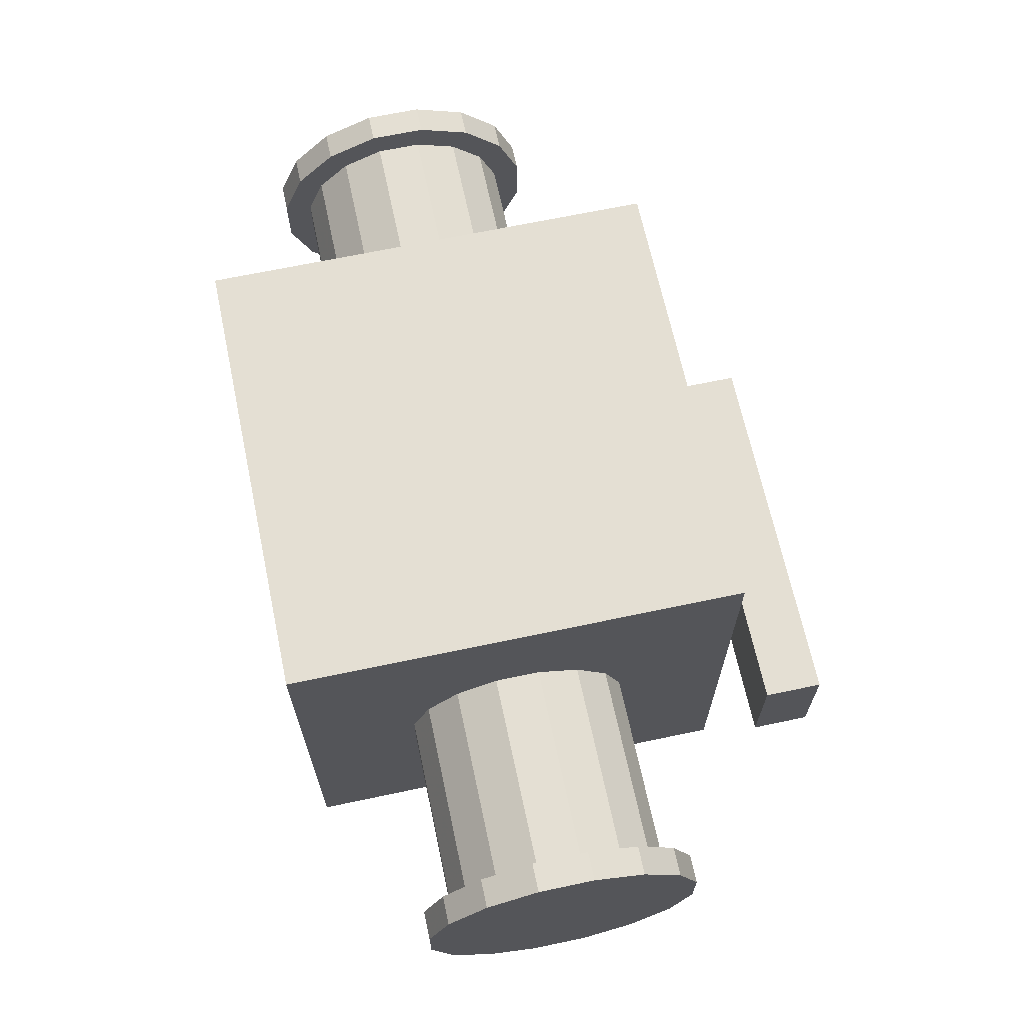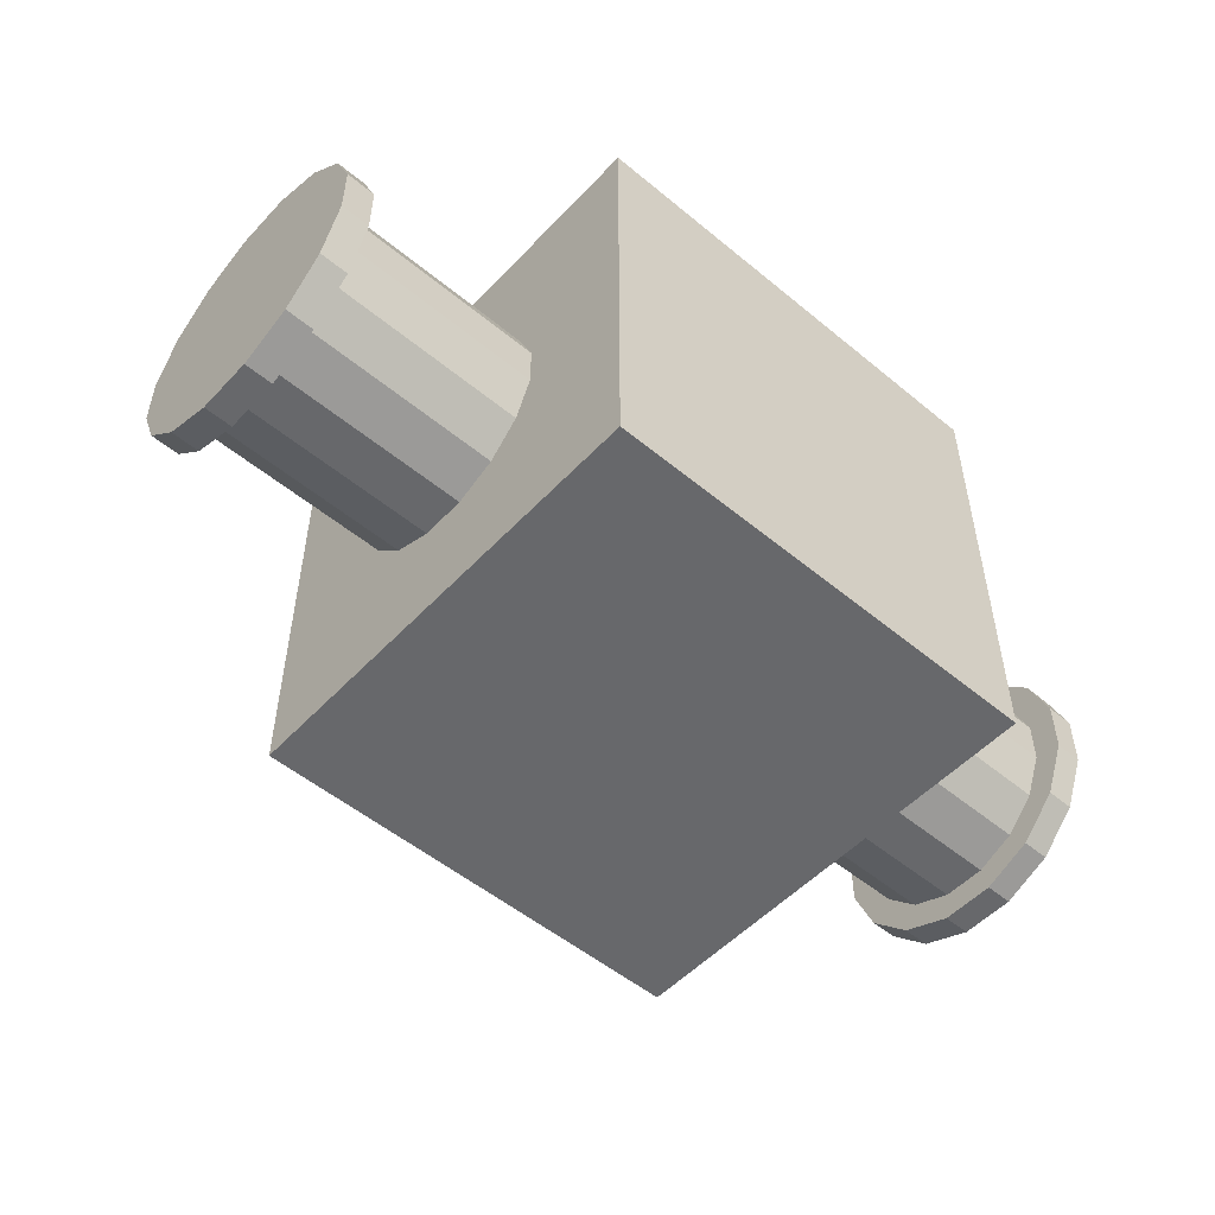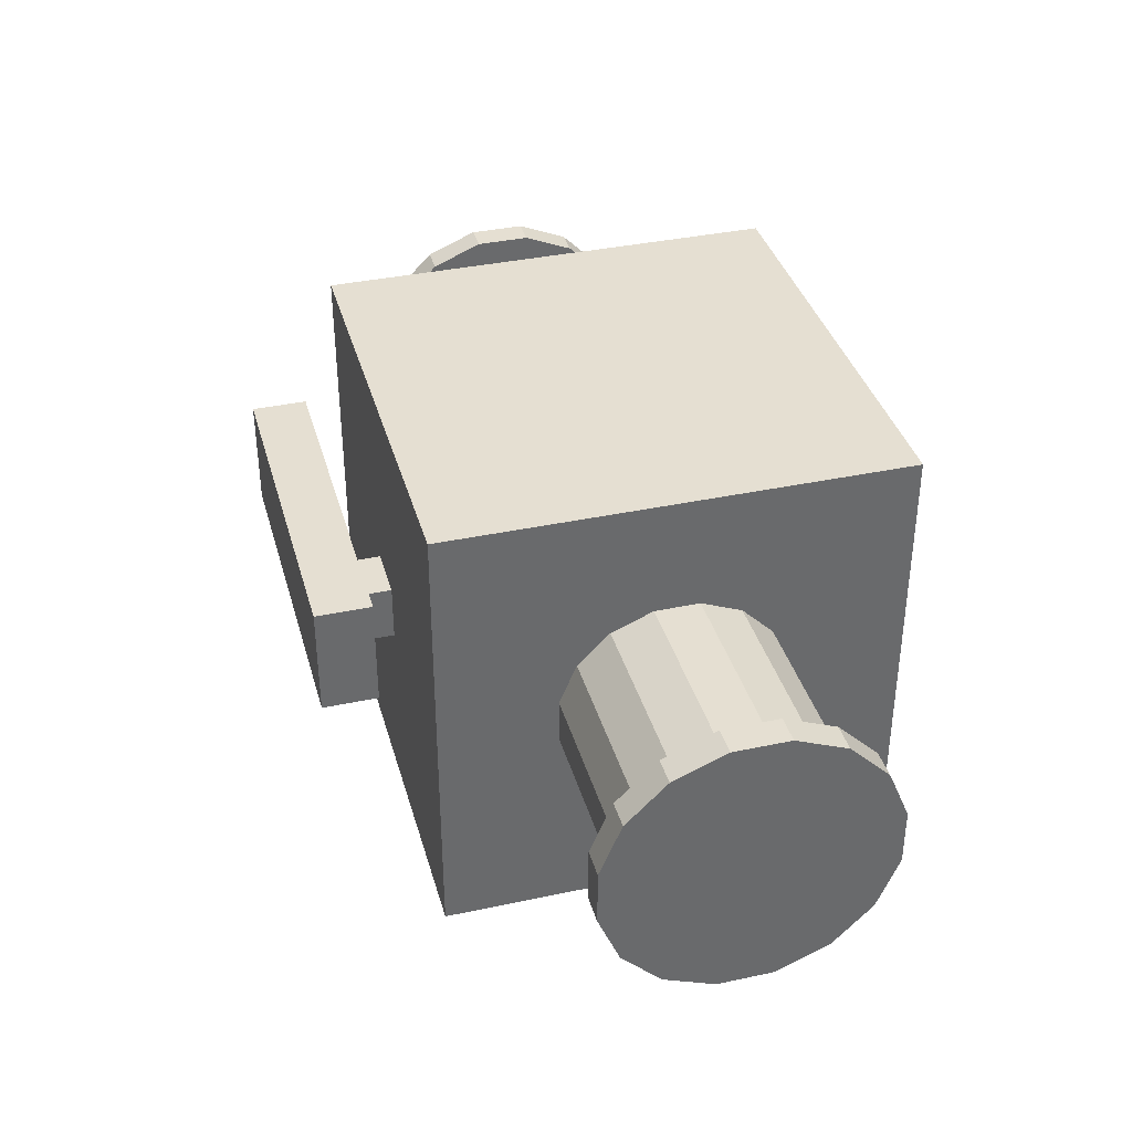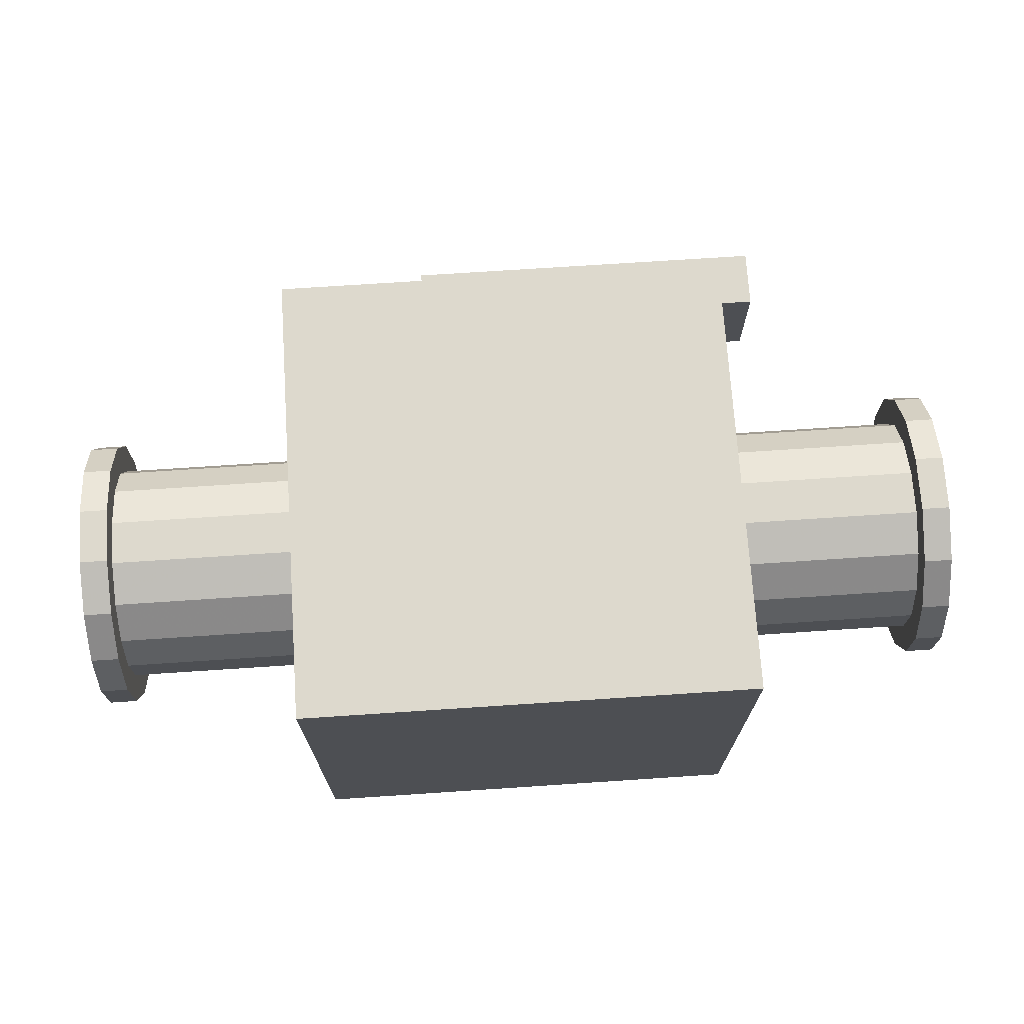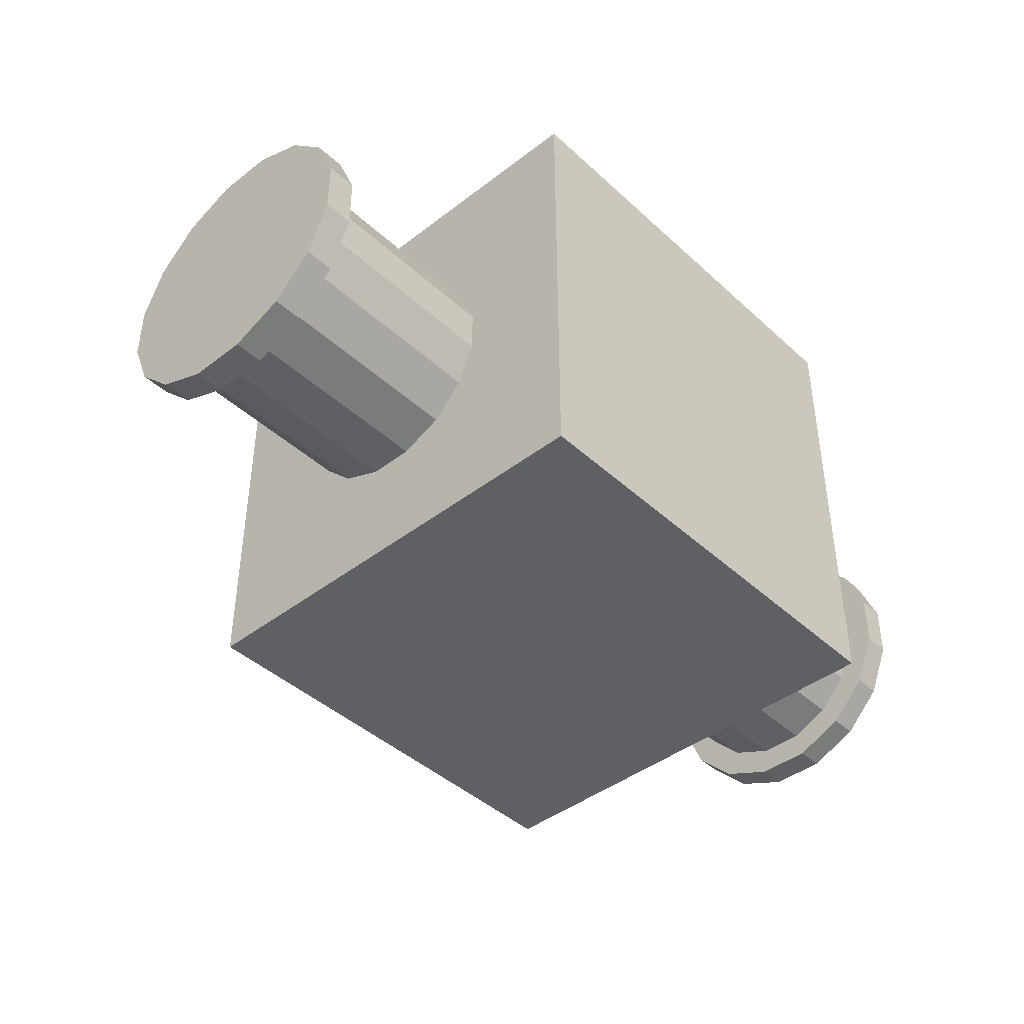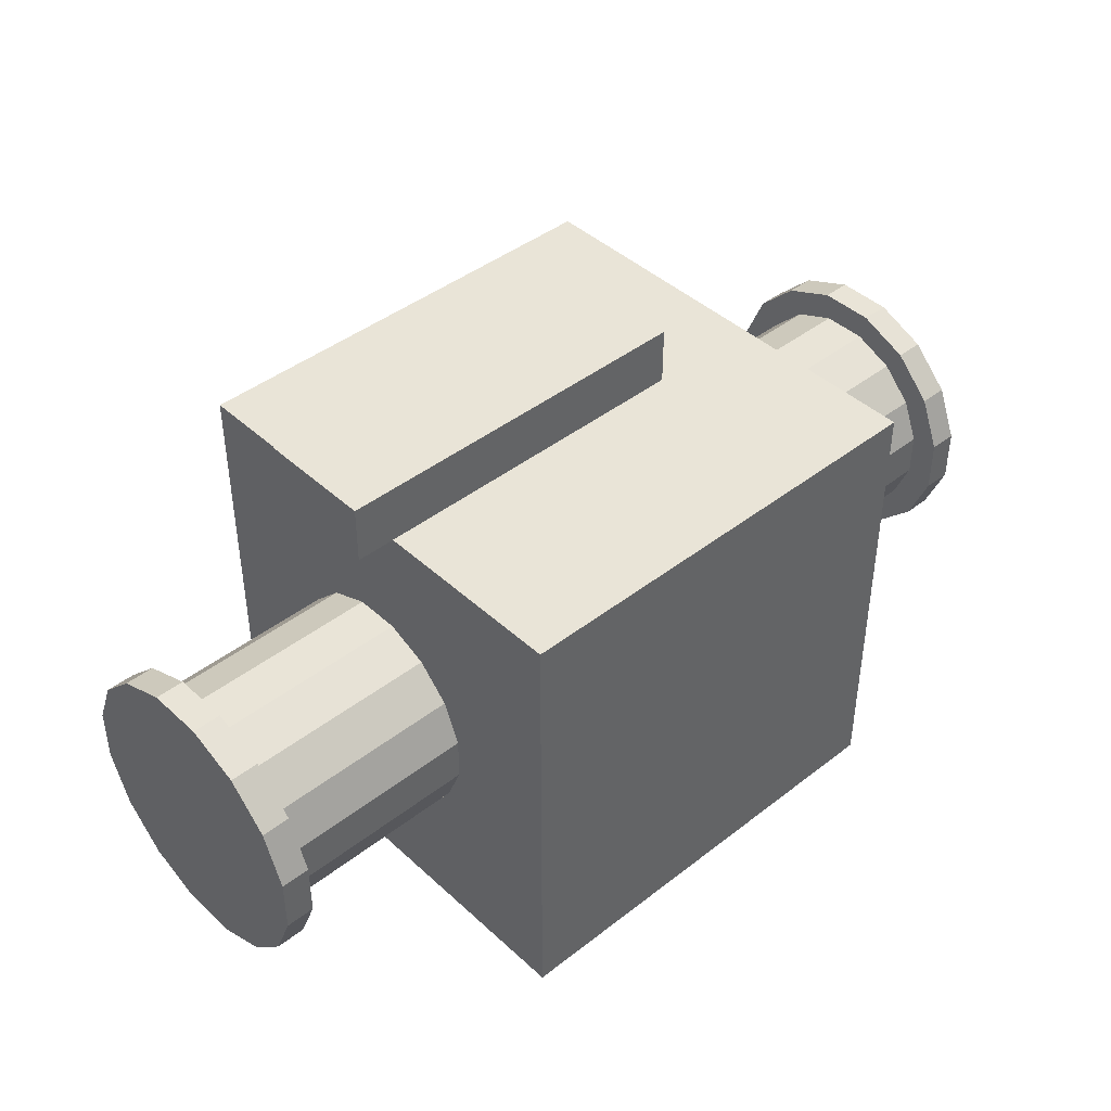
<metadata>
{"format":"obj","ext":"obj","renderer":"f3d","projection":"perspective","resolution":1024,"background":"white","views":[{"elev":66.7,"azim":78.0,"up":"+Z"},{"elev":-52.4,"azim":-41.7,"up":"+Z"},{"elev":37.3,"azim":-105.3,"up":"+Z"},{"elev":72.0,"azim":-3.8,"up":"+Z"},{"elev":-42.6,"azim":-47.4,"up":"+Z"},{"elev":43.0,"azim":137.3,"up":"+Y"}]}
</metadata>
<code>
o Cube.003
v 0.3125 0.2812 0.0625
v -0.09375 0.2812 0.0625
v -0.09375 0.2812 -0.0625
v 0.3125 0.2812 -0.0625
v 0.3125 0.3438 0.0625
v -0.09375 0.3438 0.0625
v -0.09375 0.3438 -0.0625
v 0.3125 0.3438 -0.0625
v 0.03125 0.25 -0.03125
v 0.03125 0.25 0.03125
v -0.03125 0.25 0.03125
v -0.03125 0.25 -0.03125
v 0.03125 0.2812 -0.03125
v 0.03125 0.2812 0.03125
v -0.03125 0.2812 0.03125
v -0.03125 0.2812 -0.03125
v 0.25 -0.25 -0.25
v 0.25 -0.25 0.25
v -0.25 -0.25 0.25
v -0.25 -0.25 -0.25
v 0.25 0.25 -0.25
v 0.25 0.25 0.25
v -0.25 0.25 0.25
v -0.25 0.25 -0.25
v -0.4688 -0.1532 -0.03048
v -0.5 -0.1532 -0.03048
v -0.4688 -0.1532 0.03048
v -0.5 -0.1532 0.03048
v -0.4688 -0.1299 0.08681
v -0.5 -0.1299 0.08681
v -0.4688 -0.08681 0.1299
v -0.5 -0.08681 0.1299
v -0.4688 -0.03048 0.1532
v -0.5 -0.03048 0.1532
v -0.4688 0.03048 0.1532
v -0.5 0.03048 0.1532
v -0.4688 0.08681 0.1299
v -0.5 0.08681 0.1299
v -0.4688 0.1299 0.08681
v -0.5 0.1299 0.08681
v -0.4688 0.1532 0.03048
v -0.5 0.1532 0.03048
v -0.4688 0.1532 -0.03048
v -0.5 0.1532 -0.03048
v -0.4688 0.1299 -0.08681
v -0.5 0.1299 -0.08681
v -0.4688 0.08681 -0.1299
v -0.5 0.08681 -0.1299
v -0.4688 0.03048 -0.1532
v -0.5 0.03048 -0.1532
v -0.4688 -0.03048 -0.1532
v -0.5 -0.03048 -0.1532
v -0.4688 -0.08681 -0.1299
v -0.5 -0.08681 -0.1299
v -0.4688 -0.1299 -0.08681
v -0.5 -0.1299 -0.08681
v -0.4688 -0.1226 -0.02439
v -0.4688 -0.1226 0.02439
v -0.4688 -0.1039 0.06945
v -0.4688 -0.06945 0.1039
v -0.4688 -0.02439 0.1226
v -0.4688 0.02439 0.1226
v -0.4688 0.06945 0.1039
v -0.4688 0.1039 0.06945
v -0.4688 0.1226 0.02439
v -0.4688 0.1226 -0.02439
v -0.4688 0.1039 -0.06945
v -0.4688 0.06945 -0.1039
v -0.4688 0.02439 -0.1226
v -0.4688 -0.02439 -0.1226
v -0.4688 -0.06945 -0.1039
v -0.4688 -0.1039 -0.06945
v -0.4688 -0 -0
v -0.5 -0 -0
v 0.4688 -0.06945 0.1039
v 0.4688 -0.1039 0.06945
v 0.4688 -0.1226 0.02439
v 0.4688 -0.1226 -0.02439
v 0.5 -0.1299 -0.08681
v 0.4688 -0.1299 -0.08681
v 0.5 -0.08681 -0.1299
v 0.4688 -0.08681 -0.1299
v 0.5 -0.03048 -0.1532
v 0.4688 -0.03048 -0.1532
v 0.5 0.03048 -0.1532
v 0.4688 0.03048 -0.1532
v 0.5 0.08681 -0.1299
v 0.4688 0.08681 -0.1299
v 0.5 0.1299 -0.08681
v 0.4688 0.1299 -0.08681
v 0.5 0.1532 -0.03048
v 0.4688 0.1532 -0.03048
v 0.5 0.1532 0.03048
v 0.4688 0.1532 0.03048
v 0.5 0.1299 0.08681
v 0.4688 0.1299 0.08681
v 0.5 0.08681 0.1299
v 0.4688 0.08681 0.1299
v 0.5 0.03048 0.1532
v 0.4688 0.03048 0.1532
v 0.5 -0.03048 0.1532
v 0.4688 -0.03048 0.1532
v 0.5 -0.08681 0.1299
v 0.4688 -0.08681 0.1299
v 0.5 -0.1299 0.08681
v 0.4688 -0.1299 0.08681
v 0.5 -0.1532 0.03048
v 0.4688 -0.1532 0.03048
v 0.5 -0.1532 -0.03048
v 0.4688 -0.1532 -0.03048
v 0.4688 -0.02439 0.1226
v 0.4688 0.02439 0.1226
v 0.4688 0.06945 0.1039
v 0.4688 0.1039 0.06945
v 0.4688 0.1226 0.02439
v 0.4688 0.1226 -0.02439
v 0.4688 0.1039 -0.06945
v 0.4688 0.06945 -0.1039
v 0.4688 0.02439 -0.1226
v 0.4688 -0.02439 -0.1226
v 0.4688 -0.06945 -0.1039
v 0.4688 -0.1039 -0.06945
v 0.4688 0 0
v 0.5 0 0
f 5 6 2 1
f 6 7 3 2
f 7 8 4 3
f 8 5 1 4
f 1 2 3 4
f 8 7 6 5
f 13 14 10 9
f 14 15 11 10
f 15 16 12 11
f 16 13 9 12
f 21 22 18 17
f 22 23 19 18
f 23 24 20 19
f 24 21 17 20
f 17 18 19 20
f 24 23 22 21
f 25 27 28 26
f 27 29 30 28
f 29 31 32 30
f 31 33 34 32
f 33 35 36 34
f 35 37 38 36
f 37 39 40 38
f 39 41 42 40
f 41 43 44 42
f 43 45 46 44
f 45 47 48 46
f 47 49 50 48
f 49 51 52 50
f 51 53 54 52
f 55 25 26 56
f 53 55 56 54
f 28 74 26
f 25 73 27
f 27 73 29
f 29 73 31
f 31 73 33
f 33 73 35
f 35 73 37
f 37 73 39
f 39 73 41
f 41 73 43
f 43 73 45
f 45 73 47
f 47 73 49
f 49 73 51
f 51 73 53
f 53 73 55
f 55 73 25
f 26 74 56
f 56 74 54
f 54 74 52
f 52 74 50
f 50 74 48
f 48 74 46
f 46 74 44
f 44 74 42
f 42 74 40
f 40 74 38
f 38 74 36
f 36 74 34
f 34 74 32
f 32 74 30
f 30 74 28
f 65 115 116 66
f 105 107 124
f 103 105 124
f 101 103 124
f 99 101 124
f 97 99 124
f 95 97 124
f 93 95 124
f 91 93 124
f 89 91 124
f 87 89 124
f 85 87 124
f 83 85 124
f 81 83 124
f 79 81 124
f 109 79 124
f 80 110 123
f 82 80 123
f 84 82 123
f 86 84 123
f 88 86 123
f 90 88 123
f 92 90 123
f 94 92 123
f 96 94 123
f 98 96 123
f 100 98 123
f 102 100 123
f 104 102 123
f 106 104 123
f 108 106 123
f 110 108 123
f 107 109 124
f 82 81 79 80
f 80 79 109 110
f 84 83 81 82
f 86 85 83 84
f 88 87 85 86
f 90 89 87 88
f 92 91 89 90
f 94 93 91 92
f 96 95 93 94
f 98 97 95 96
f 100 99 97 98
f 102 101 99 100
f 104 103 101 102
f 106 105 103 104
f 108 107 105 106
f 110 109 107 108
f 60 75 111 61
f 58 77 76 59
f 71 121 122 72
f 57 78 77 58
f 59 76 75 60
f 72 122 78 57
f 70 120 121 71
f 69 119 120 70
f 68 118 119 69
f 67 117 118 68
f 66 116 117 67
f 64 114 115 65
f 63 113 114 64
f 62 112 113 63
f 61 111 112 62

</code>
